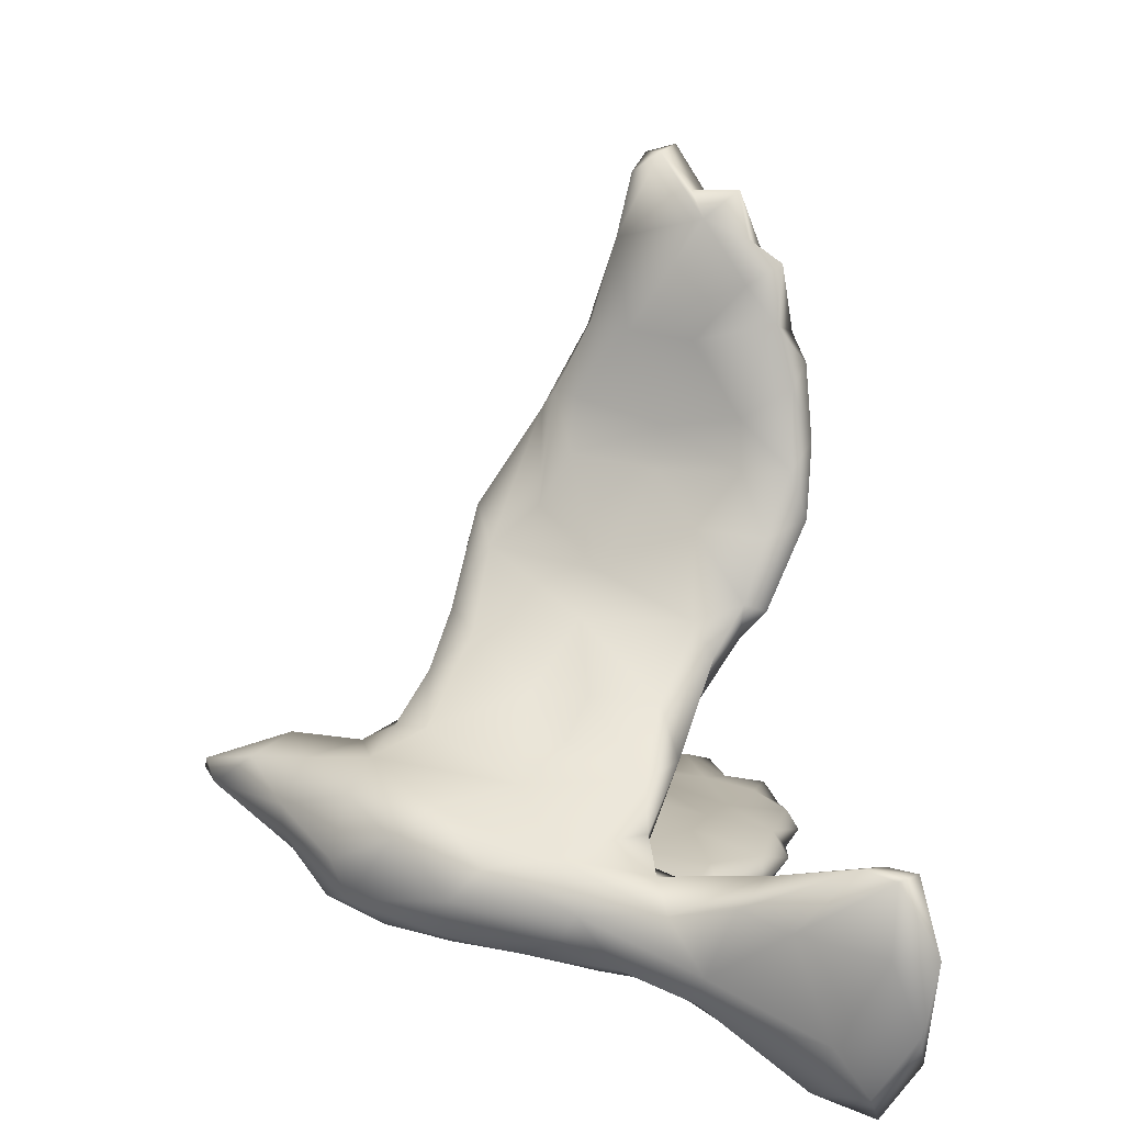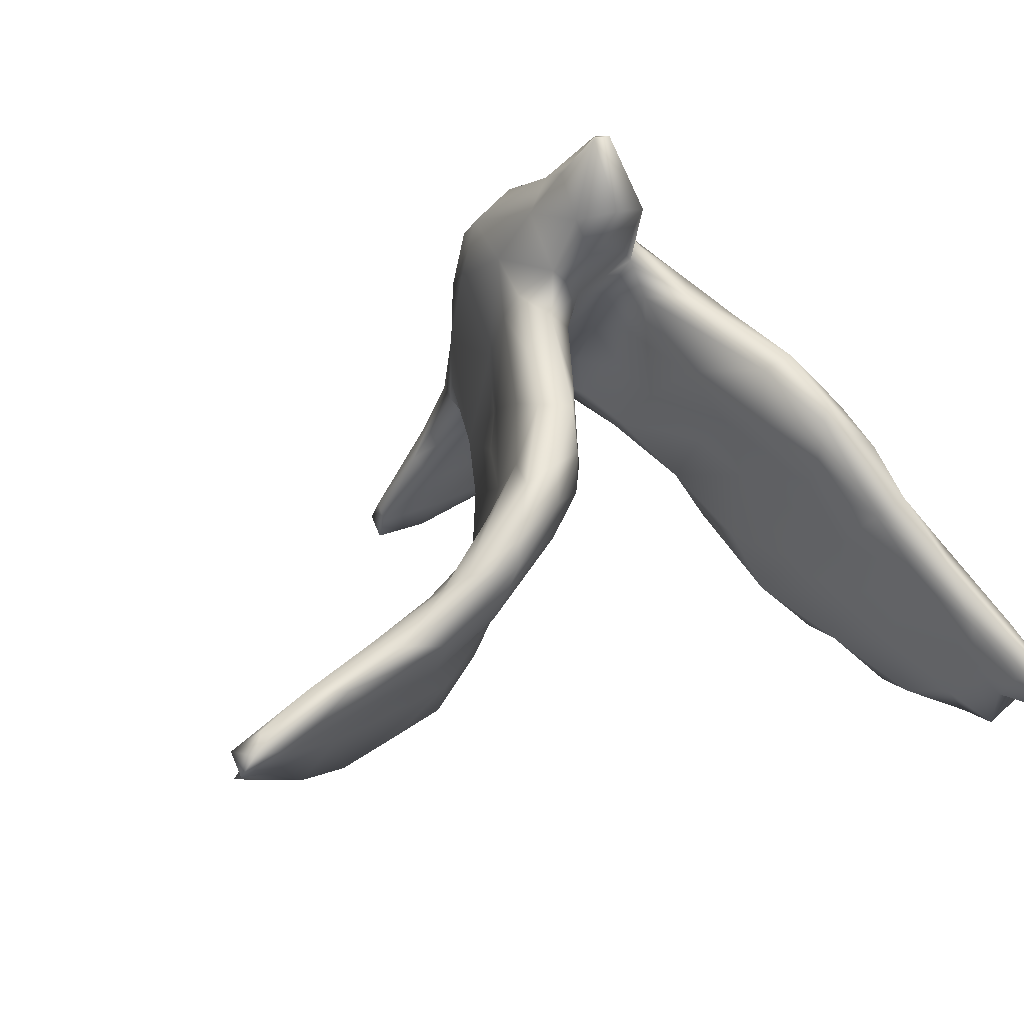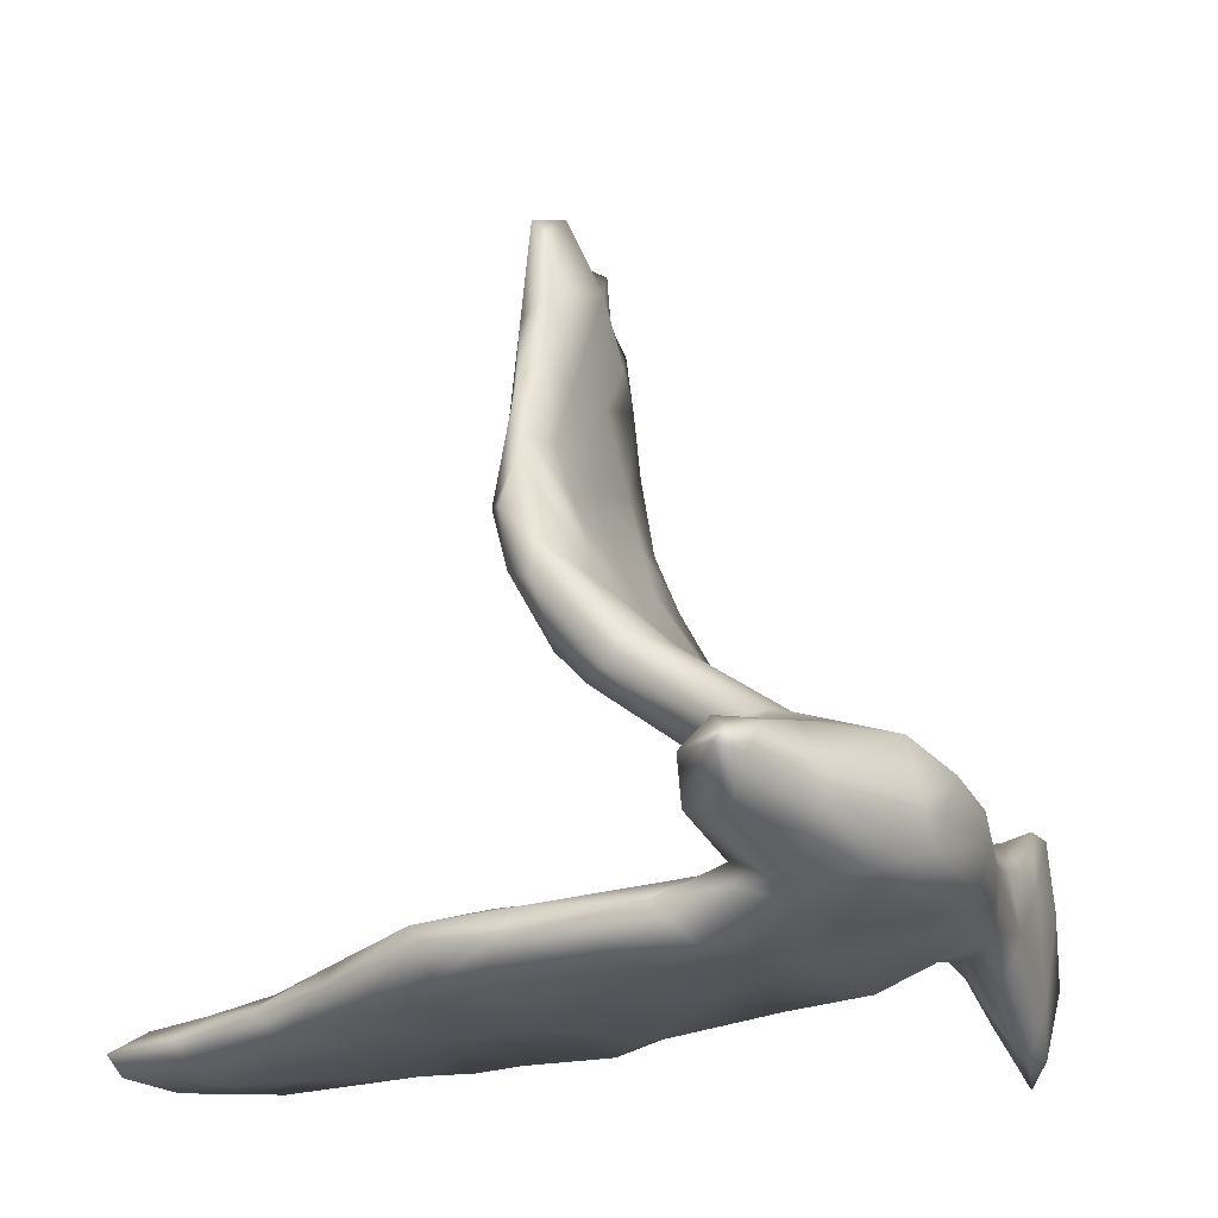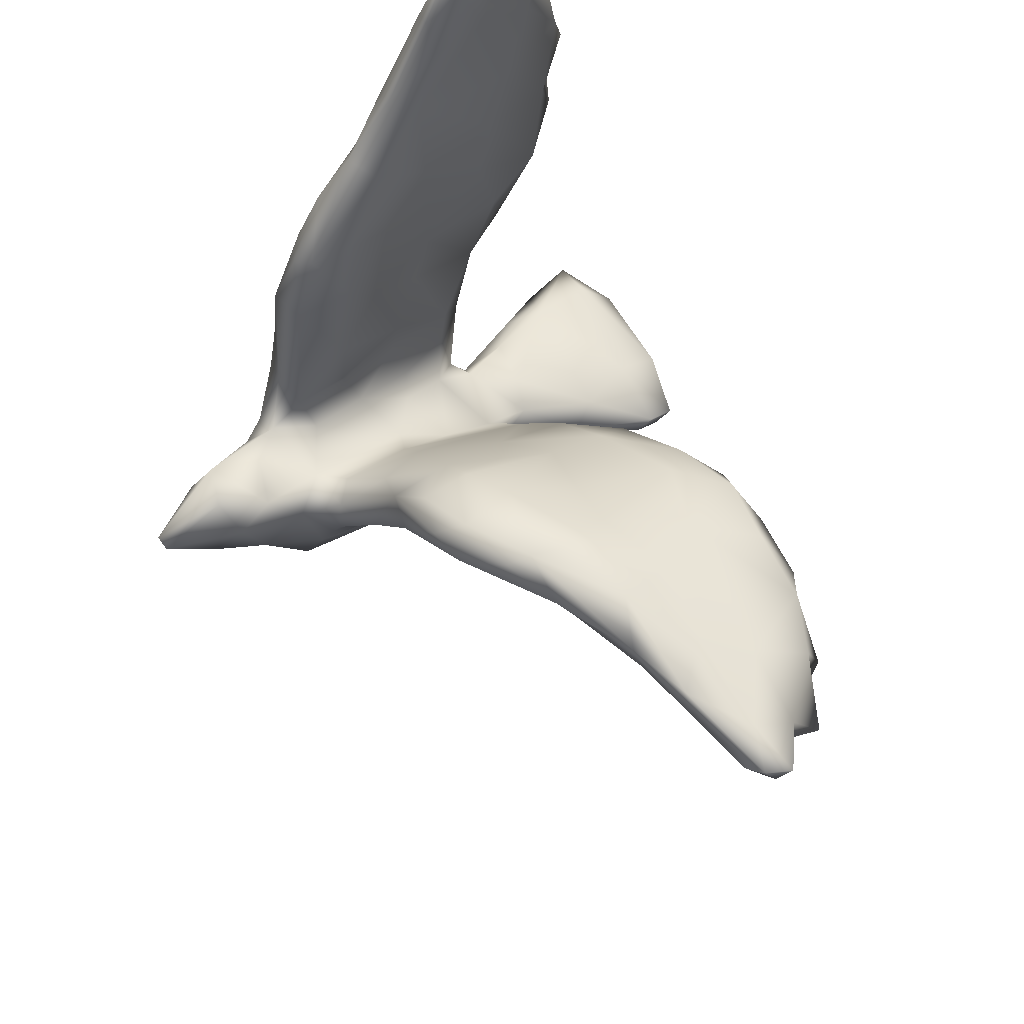
<metadata>
{"format":"obj","ext":"obj","renderer":"f3d","projection":"perspective","resolution":1024,"background":"white","views":[{"elev":-71.8,"azim":86.7,"up":"+Y"},{"elev":35.3,"azim":139.5,"up":"+Z"},{"elev":73.3,"azim":-88.3,"up":"+Z"},{"elev":71.1,"azim":58.7,"up":"+Y"}]}
</metadata>
<code>
v -0.3641 0.6008 -0.2058
v -0.3603 0.7355 -0.1891
v -0.3703 0.6661 -0.2566
v -0.3644 0.5723 -0.2938
v -0.3508 0.4715 -0.2132
v -0.3421 0.6423 -0.1136
v -0.3455 0.5191 -0.1217
v -0.3266 0.4049 -0.1091
v -0.3332 0.5803 -0.3312
v -0.3317 0.7561 -0.167
v -0.3272 0.7534 -0.2185
v -0.3236 0.504 -0.02422
v -0.3156 0.6591 -0.11
v -0.322 0.6465 -0.3096
v -0.3451 0.4328 -0.318
v -0.3581 0.5257 -0.3345
v -0.313 0.4196 0.02515
v -0.3353 0.3319 -0.2694
v -0.2986 0.7002 -0.1699
v -0.3186 0.6554 -0.241
v -0.3246 0.256 -0.2997
v -0.2939 0.3079 0.09385
v -0.3082 0.2899 -0.09583
v -0.2981 0.166 -0.03519
v -0.3042 0.5615 -0.2856
v -0.2762 0.2935 0.168
v -0.2844 0.6117 -0.1075
v -0.2787 0.4451 0.06192
v -0.3121 0.05755 -0.191
v -0.316 0.1887 -0.2707
v -0.2908 0.2531 -0.3199
v -0.2802 0.3718 0.1228
v -0.2815 0.09594 0.07437
v -0.3095 0.4155 -0.3512
v -0.3026 0.4776 -0.3357
v -0.3114 0.344 -0.3242
v -0.302 0.6045 -0.2001
v -0.3038 0.02397 -0.1184
v -0.2573 0.01845 0.1957
v -0.2593 0.5159 -0.06094
v -0.2817 0.4375 -0.2287
v -0.2807 0.1215 -0.2692
v -0.2791 0.2136 0.177
v -0.2884 0.5447 -0.02586
v -0.2884 -0.5236 -0.2873
v -0.276 0.3275 -0.2971
v -0.2347 -0.4698 -0.2789
v -0.2727 -0.05982 -0.1203
v -0.2644 -0.0607 0.01579
v -0.2612 -0.1672 -0.0703
v -0.2384 0.07572 0.257
v -0.2331 0.4318 0.0363
v -0.2351 -0.03713 0.2778
v -0.2604 0.3391 -0.1897
v -0.2543 0.01567 -0.1924
v -0.2462 -0.4705 -0.2089
v -0.2474 -0.1321 0.06755
v -0.2294 0.3093 0.2015
v -0.253 0.1712 -0.2658
v -0.237 0.3572 -0.05083
v -0.2393 -0.1046 0.239
v -0.2444 0.2413 -0.1574
v -0.2288 -0.1923 0.1304
v -0.24 0.1038 -0.1801
v -0.314 -0.5408 -0.3798
v -0.2434 -0.2846 -0.01696
v -0.1959 0.326 0.1089
v -0.2057 0.325 0.1803
v -0.236 0.2151 0.2422
v -0.2289 0.1264 -0.03839
v -0.2392 -0.0414 -0.1305
v -0.2158 0.03692 -0.0053
v -0.1988 -0.1476 -0.05
v -0.2174 -0.1808 -0.08386
v -0.1744 -0.08267 0.3391
v -0.1885 -0.4771 -0.1294
v -0.205 0.3008 0.04352
v -0.1849 0.02463 0.2842
v -0.1949 -0.2346 0.2076
v -0.1887 0.2 0.2266
v -0.1904 -0.3198 0.09228
v -0.186 0.1217 0.08927
v -0.1837 -0.3402 -0.04743
v -0.1966 -0.1682 0.3353
v -0.2741 -0.5611 -0.3641
v -0.1858 -0.4173 -0.0781
v -0.187 -0.05811 0.05094
v -0.1726 0.221 0.1366
v -0.1701 -0.1407 0.3747
v -0.1825 -0.2904 0.3086
v -0.1907 -0.1332 0.06203
v -0.2005 -0.3669 0.001911
v -0.1955 -0.4225 -0.1616
v -0.1978 -0.2419 -0.03825
v -0.1549 0.05699 0.1681
v -0.2023 -0.5534 -0.308
v -0.1519 -0.3004 -0.005076
v -0.1708 -0.2302 0.05234
v -0.1445 -0.1641 0.1572
v -0.1483 -0.04283 0.2694
v -0.1797 -0.3388 0.2126
v -0.2489 -0.5221 -0.3877
v -0.1622 -0.2479 0.3967
v -0.1446 -0.0303 0.186
v -0.1634 -0.3996 0.1132
v -0.1638 -0.09268 0.1741
v -0.1307 -0.161 0.4548
v -0.1535 -0.3569 -0.07168
v -0.1431 -0.07429 0.3296
v -0.1202 -0.07073 0.5035
v -0.1309 -0.2454 0.07202
v -0.2182 -0.557 -0.43
v -0.1619 -0.5886 -0.4172
v -0.1305 -0.3247 0.3626
v -0.1446 -0.3954 0.2197
v -0.1213 -0.1104 0.2582
v -0.06052 -0.1946 0.1265
v -0.08984 -0.03617 0.3833
v -0.1212 -0.4368 0.06226
v -0.1551 -0.448 -0.01528
v -0.05909 -0.04312 0.5987
v -0.1095 -0.01375 0.4628
v -0.1384 -0.4963 -0.1334
v -0.09363 -0.1837 0.4683
v -0.0652 -0.0854 0.5796
v -0.06056 -0.4731 -0.07902
v -0.05184 -0.1853 0.4711
v -0.01851 -0.3595 0.3036
v -0.04342 -0.005065 0.4849
v -0.0386 -0.05727 0.5958
v -0.01123 -0.02926 0.4089
v -0.03625 -0.2588 0.04447
v -0.08424 -0.4123 0.2194
v -0.07723 -0.3099 0.3889
v -0.0627 -0.5041 -0.3596
v -0.08025 -0.4424 0.0443
v -0.03081 -0.07798 0.3074
v -0.03317 -0.4097 0.1761
v -0.01255 -0.1046 0.524
v -0.01412 -0.1433 0.1429
v -0.1113 -0.4029 -0.1507
v -0.03275 -0.4991 -0.1684
v 0.01057 -0.1532 0.4399
v -0.04353 -0.3375 -0.04526
v 0.006255 -0.04615 0.4707
v 0.01496 -0.2888 0.3698
v -0.05071 -0.3978 -0.1284
v 0.01162 -0.05556 0.2685
v -0.02839 -0.4155 -0.06336
v 0.01644 -0.08853 0.3631
v 0.009436 -0.4784 -0.2082
v -0.06362 -0.554 -0.4335
v 0.002433 -0.3733 0.001649
v -0.01717 -0.3971 0.0765
v 0.01841 -0.3223 0.2493
v -0.05824 -0.5777 -0.3702
v 0.03721 -0.2028 0.3443
v -0.000977 -0.3367 -0.05266
v 0.02336 -0.2438 0.1265
v -0.04843 -0.5321 -0.2419
v 0.05723 -0.1279 0.315
v -0.01968 -0.4593 -0.2591
v 0.0343 -0.2001 -0.07114
v 0.114 -0.1171 0.1221
v 0.06695 -0.1544 0.2671
v 0.04968 -0.5644 -0.3694
v 0.05242 -0.5223 -0.3563
v 0.03818 -0.03736 0.1404
v 0.05147 -0.2661 -0.04584
v -0.05234 -0.5811 -0.4343
v 0.06744 -0.1792 0.06604
v 0.08489 -0.07303 0.006112
v 0.05152 -0.5388 -0.4003
v 0.04679 -0.05691 0.3009
v 0.05342 -0.5372 -0.3245
v 0.07203 0.02638 0.2237
v 0.05992 -0.2114 -0.09634
v 0.1273 -0.1584 -0.06567
v 0.119 -0.1268 0.03603
v 0.1332 0.111 0.1354
v 0.09628 -0.1169 -0.1136
v 0.1659 -0.006148 0.2092
v 0.1134 -0.0414 0.271
v 0.1773 -0.08658 -0.1451
v 0.1279 0.08854 0.235
v 0.1881 -0.001783 -0.1348
v 0.1827 0.03883 -0.03839
v 0.1774 0.06033 0.2441
v 0.1797 0.1587 0.2041
v 0.1984 -0.01339 0.05276
v 0.218 -0.05955 -0.1114
v 0.178 0.1547 0.1245
v 0.2467 0.1851 0.2262
v 0.1869 -0.03625 -0.1837
v 0.2733 0.1063 -0.02831
v 0.2507 0.1833 0.08647
v 0.2589 0.03202 0.027
v 0.2862 0.01764 -0.2322
v 0.2489 -0.06256 -0.1838
v 0.2714 0.2187 0.1802
v 0.2632 0.1075 0.1925
v 0.3065 0.1822 0.2146
v 0.363 0.1691 -0.02192
v 0.2364 -0.0496 -0.2188
v 0.3751 0.2451 0.1233
v 0.3676 0.2348 0.1623
v 0.3984 0.2134 0.0179
v 0.3205 0.06778 -0.1863
v 0.3618 0.01171 -0.2723
v 0.3363 -0.01557 -0.2103
v 0.3318 0.1157 0.1199
v 0.3348 0.02316 -0.1101
v 0.4067 0.1368 0.07719
v 0.4314 0.02223 -0.2435
v 0.4212 0.04155 -0.1726
v 0.4869 0.1741 -0.0683
v 0.3979 0.06733 -0.2599
v 0.4368 0.1375 -0.1451
v 0.4034 0.09213 -0.04858
v 0.4675 0.1061 -0.05487
v 0.4562 0.2128 0.1244
v 0.4876 0.1648 0.07291
v 0.4886 0.199 0.1064
v 0.5069 0.2334 0.02912
v 0.5026 0.08755 -0.246
v 0.4698 0.04682 -0.2734
v 0.4941 0.06175 -0.1664
v 0.6074 0.179 0.05754
v 0.5864 0.2216 0.06321
v 0.6162 0.1958 -0.04113
v 0.6876 0.2212 0.02953
v 0.6007 0.1424 0.004156
v 0.5806 0.08119 -0.2588
v 0.5487 0.04564 -0.2384
v 0.6009 0.09731 -0.09003
v 0.6412 0.05906 -0.2061
v 0.621 0.1037 -0.2365
v 0.6925 0.07483 -0.1611
v 0.7328 0.1783 0.02907
v 0.7843 0.2127 -0.03487
v 0.7283 0.07236 -0.2112
v 0.716 0.1264 -0.1922
v 0.6729 0.1602 -0.1129
v 0.7581 0.09578 -0.1598
v 0.781 0.1076 -0.09367
v 0.8158 0.1395 -0.07566
v 0.8277 0.1037 -0.1426
v 0.806 0.1688 -0.1001
v 0.8736 0.1975 -0.05021
v 0.8292 0.1916 0.01187
v 0.8661 0.1634 -0.02631
v 0.8567 0.2127 -0.007708
f 51 78 69
f 75 89 109
f 107 103 124
f 150 143 157
f 193 185 188
f 202 201 221
f 201 211 221
f 211 223 221
f 224 205 229
f 205 221 229
f 205 206 221
f 229 221 223
f 32 26 58
f 68 32 58
f 58 26 69
f 58 69 80
f 58 80 68
f 109 89 122
f 118 109 122
f 89 110 122
f 89 103 107
f 110 89 107
f 118 131 137
f 137 131 150
f 150 131 145
f 150 145 143
f 139 127 143
f 189 193 200
f 200 193 206
f 206 193 202
f 110 107 125
f 122 129 131
f 118 122 131
f 107 124 125
f 125 124 127
f 139 125 127
f 131 129 145
f 145 139 143
f 122 110 121
f 122 121 129
f 121 130 129
f 129 130 145
f 145 130 139
f 121 110 125
f 121 125 130
f 130 125 139
f 59 62 64
f 54 62 59
f 46 54 59
f 59 31 46
f 31 36 46
f 36 34 46
f 31 21 36
f 35 41 46
f 46 34 35
f 30 21 31
f 23 21 30
f 21 18 36
f 15 36 18
f 36 15 34
f 15 16 34
f 34 16 35
f 214 209 226
f 209 217 226
f 209 214 210
f 198 217 209
f 210 204 209
f 199 204 210
f 204 198 209
f 204 194 198
f 136 126 154
f 149 158 153
f 154 126 149
f 149 144 158
f 147 144 149
f 136 123 126
f 136 120 123
f 119 120 136
f 108 144 147
f 86 76 120
f 92 86 120
f 92 83 86
f 86 83 108
f 93 86 108
f 55 29 42
f 55 42 59
f 42 29 30
f 42 31 59
f 30 31 42
f 126 142 151
f 149 126 151
f 126 123 142
f 141 108 147
f 93 108 141
f 76 123 120
f 147 151 162
f 147 149 151
f 142 123 160
f 162 141 147
f 162 47 141
f 93 56 86
f 56 76 86
f 47 93 141
f 151 175 167
f 151 142 175
f 162 151 167
f 160 175 142
f 135 47 162
f 160 96 156
f 123 96 160
f 76 96 123
f 249 240 252
f 12 17 28
f 22 24 43
f 222 228 223
f 222 232 228
f 223 228 229
f 224 229 231
f 224 231 230
f 230 231 240
f 231 229 239
f 229 228 239
f 100 78 109
f 231 239 252
f 231 252 240
f 239 250 252
f 250 251 252
f 250 239 251
f 12 28 44
f 17 32 28
f 32 17 22
f 22 26 32
f 26 22 43
f 44 28 52
f 28 68 52
f 28 32 68
f 52 68 67
f 26 43 69
f 51 43 39
f 43 51 69
f 80 69 78
f 51 39 53
f 51 53 78
f 53 84 75
f 78 53 75
f 68 80 88
f 67 68 88
f 80 78 100
f 80 100 95
f 45 96 76
f 56 45 76
f 56 93 47
f 175 166 173
f 167 175 173
f 160 166 175
f 160 156 166
f 167 135 162
f 102 47 135
f 96 45 85
f 47 45 56
f 163 168 172
f 65 45 47
f 166 170 173
f 170 152 173
f 156 170 166
f 173 135 167
f 152 135 173
f 113 170 156
f 96 113 156
f 170 112 152
f 113 112 170
f 152 102 135
f 112 102 152
f 85 113 96
f 65 112 113
f 85 65 113
f 45 65 85
f 65 102 112
f 65 47 102
f 18 5 15
f 16 9 35
f 5 16 15
f 5 4 16
f 9 25 35
f 16 4 9
f 241 237 242
f 236 237 241
f 227 234 236
f 233 237 236
f 234 233 236
f 234 226 233
f 214 226 234
f 227 214 234
f 225 237 233
f 218 237 225
f 233 226 225
f 215 214 227
f 217 225 226
f 217 218 225
f 210 214 215
f 198 208 217
f 217 208 218
f 212 199 210
f 191 199 212
f 191 184 199
f 194 186 198
f 184 194 199
f 184 177 181
f 178 177 184
f 178 184 191
f 181 194 184
f 194 204 199
f 1 7 6
f 12 8 17
f 251 248 249
f 249 252 251
f 2 6 10
f 11 2 10
f 11 10 19
f 10 6 13
f 10 13 19
f 13 6 44
f 13 44 27
f 19 13 27
f 6 7 12
f 6 12 44
f 22 17 23
f 22 23 24
f 43 24 33
f 27 44 40
f 40 44 52
f 60 40 52
f 60 52 77
f 52 67 77
f 43 33 39
f 39 61 53
f 53 61 84
f 61 63 84
f 77 67 88
f 111 117 132
f 111 99 117
f 115 101 105
f 101 79 81
f 63 81 79
f 98 99 111
f 91 106 99
f 98 91 99
f 106 91 87
f 73 72 87
f 39 49 57
f 62 60 70
f 54 60 62
f 40 60 54
f 54 41 40
f 41 37 40
f 24 38 33
f 8 18 23
f 5 18 8
f 37 41 25
f 101 81 105
f 91 73 87
f 33 38 49
f 70 64 62
f 246 248 251
f 240 249 248
f 251 245 246
f 239 245 251
f 239 232 245
f 228 232 239
f 230 240 243
f 220 235 232
f 222 220 232
f 216 224 230
f 213 219 220
f 216 207 224
f 211 197 213
f 197 219 213
f 216 203 207
f 196 203 195
f 187 196 195
f 180 192 187
f 165 159 164
f 157 159 165
f 157 155 159
f 117 137 140
f 114 133 128
f 115 133 114
f 117 99 116
f 243 240 248
f 164 179 190
f 90 101 115
f 66 83 92
f 97 144 108
f 153 158 169
f 59 64 55
f 55 64 71
f 38 29 48
f 48 29 55
f 48 55 71
f 38 48 50
f 181 186 194
f 74 48 71
f 71 73 74
f 48 74 50
f 57 50 66
f 83 66 50
f 83 50 74
f 83 74 94
f 83 94 97
f 94 74 73
f 94 98 97
f 83 97 108
f 81 92 105
f 105 92 120
f 97 111 132
f 144 97 132
f 105 120 119
f 144 163 177
f 144 132 163
f 154 149 153
f 177 163 181
f 169 177 178
f 144 177 158
f 158 177 169
f 154 153 169
f 90 79 101
f 104 87 95
f 87 82 95
f 87 72 82
f 82 77 88
f 57 63 61
f 39 57 61
f 39 33 49
f 72 70 82
f 70 77 82
f 70 60 77
f 37 27 40
f 17 8 23
f 12 7 8
f 7 5 8
f 1 5 7
f 37 19 27
f 20 19 37
f 2 1 6
f 3 1 2
f 20 11 19
f 3 11 20
f 2 11 3
f 106 87 104
f 5 1 4
f 163 172 181
f 154 159 155
f 138 136 154
f 133 136 138
f 133 119 136
f 115 119 133
f 115 105 119
f 97 98 111
f 81 66 92
f 94 91 98
f 94 73 91
f 63 66 81
f 57 66 63
f 49 50 57
f 49 38 50
f 71 72 73
f 71 70 72
f 64 70 71
f 41 54 46
f 24 29 38
f 30 29 24
f 23 30 24
f 18 21 23
f 25 41 35
f 155 138 154
f 133 138 128
f 132 117 140
f 140 163 132
f 163 140 168
f 128 138 155
f 168 180 172
f 159 171 164
f 172 180 187
f 179 178 190
f 171 179 164
f 186 187 195
f 190 191 197
f 203 216 218
f 219 197 212
f 219 215 220
f 218 216 243
f 220 227 235
f 216 230 243
f 232 235 238
f 245 232 238
f 248 242 243
f 245 244 247
f 245 247 246
f 248 246 247
f 202 221 206
f 205 200 206
f 196 200 205
f 188 182 201
f 202 188 201
f 193 188 202
f 196 192 200
f 189 200 192
f 183 182 188
f 188 185 183
f 174 183 185
f 180 189 192
f 189 185 193
f 180 185 189
f 176 185 180
f 174 161 183
f 148 174 176
f 176 174 185
f 143 127 146
f 127 134 146
f 143 146 157
f 150 157 161
f 174 150 161
f 137 150 174
f 148 137 174
f 124 134 127
f 124 114 134
f 109 118 137
f 116 109 137
f 124 103 114
f 84 90 103
f 89 84 103
f 116 100 109
f 78 75 109
f 75 84 89
f 95 100 104
f 183 161 165
f 213 220 222
f 223 213 222
f 211 213 223
f 207 205 224
f 207 196 205
f 201 197 211
f 203 196 207
f 190 197 201
f 201 182 190
f 187 192 196
f 183 165 182
f 165 164 182
f 157 165 161
f 168 148 176
f 180 168 176
f 146 155 157
f 128 155 146
f 134 128 146
f 140 137 148
f 140 148 168
f 114 128 134
f 116 137 117
f 90 115 114
f 103 90 114
f 84 79 90
f 106 100 116
f 100 106 104
f 88 80 95
f 82 88 95
f 84 63 79
f 164 190 182
f 106 116 99
f 14 37 25
f 14 20 37
f 215 212 210
f 9 4 14
f 9 14 25
f 159 169 171
f 171 169 179
f 179 169 178
f 169 159 154
f 181 172 186
f 186 172 187
f 190 178 191
f 198 186 208
f 186 195 208
f 197 191 212
f 208 203 218
f 195 203 208
f 219 212 215
f 220 215 227
f 237 218 243
f 237 243 242
f 235 227 236
f 235 236 238
f 238 236 241
f 238 241 244
f 241 242 244
f 244 242 247
f 238 244 245
f 242 248 247
f 14 3 20
f 1 3 4
f 4 3 14

</code>
